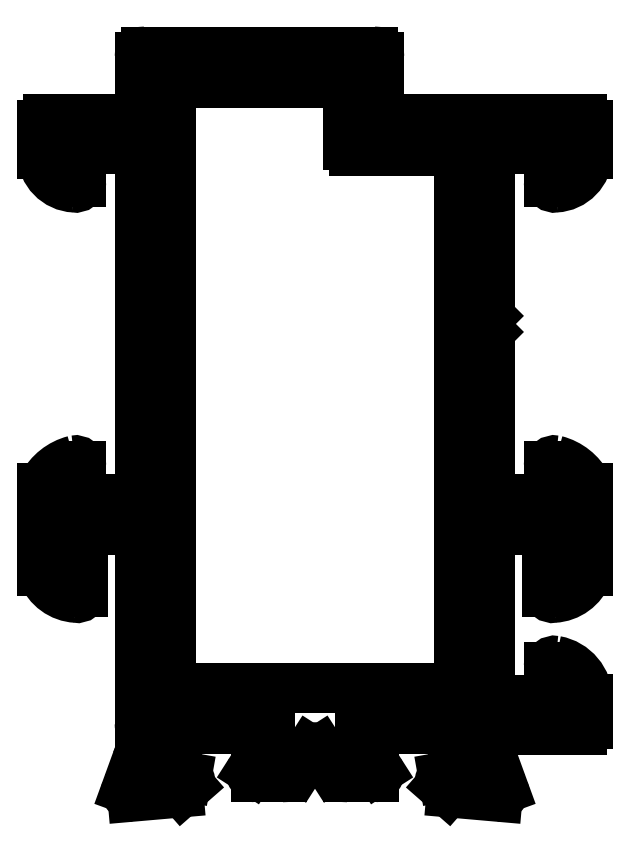
<metadata>
{"format":"dxf","ext":"dxf","renderer":"ezdxf+matplotlib","layout":"modelspace","background":"white","min_lineweight":24,"dpi":150}
</metadata>
<code>
0
SECTION
2
ENTITIES
0
ARC
8
0
10
1880
20
1461
30
0
40
0.3
50
180
51
270
0
LINE
8
0
10
1880
20
1460
30
0
11
1886
21
1460
31
0
0
LINE
8
0
10
1880
20
1464
30
0
11
1880
21
1461
31
0
0
LINE
8
0
10
1886
20
1460
30
0
11
1886
21
1433
31
0
0
LINE
8
0
10
1871
20
1464
30
0
11
1880
21
1464
31
0
0
LINE
8
0
10
1886
20
1433
30
0
11
1871
21
1433
31
0
0
LINE
8
0
10
1871
20
1433
30
0
11
1871
21
1464
31
0
0
ARC
8
0
10
1866
20
1438
30
0
40
0.2999
50
259.8
51
0.01184
0
LINE
8
0
10
1867
20
1438
30
0
11
1867
21
1441
31
0
0
ARC
8
0
10
1866
20
1439
30
0
40
1.955
50
200.8
51
266.8
0
LINE
8
0
10
1869
20
1441
30
0
11
1867
21
1441
31
0
0
ARC
8
0
10
1865
20
1439
30
0
40
0.3
50
180
51
200.8
0
LINE
8
0
10
1869
20
1441
30
0
11
1869
21
1431
31
0
0
LINE
8
0
10
1864
20
1443
30
0
11
1864
21
1439
31
0
0
ARC
8
0
10
1870
20
1431
30
0
40
0.3
50
180
51
240
0
ARC
8
0
10
1865
20
1443
30
0
40
0.3
50
152.4
51
180
0
ARC
8
0
10
1869
20
1430
30
0
40
0.3
50
360
51
60
0
ARC
8
0
10
1867
20
1442
30
0
40
2.54
50
104.5
51
152.4
0
LINE
8
0
10
1870
20
1429
30
0
11
1870
21
1430
31
0
0
ARC
8
0
10
1866
20
1444
30
0
40
0.2981
50
359.6
51
100.6
0
ARC
8
0
10
1869
20
1429
30
0
40
0.3
50
280.9
51
1.737e-10
0
LINE
8
0
10
1866
20
1442
30
0
11
1866
21
1444
31
0
0
ARC
8
0
10
1870
20
1429
30
0
40
0.3
50
100.9
51
160
0
LINE
8
0
10
1869
20
1442
30
0
11
1866
21
1442
31
0
0
LINE
8
0
10
1869
20
1428
30
0
11
1869
21
1429
31
0
0
LINE
8
0
10
1869
20
1460
30
0
11
1869
21
1442
31
0
0
ARC
8
0
10
1869
20
1427
30
0
40
0.3
50
160
51
275
0
LINE
8
0
10
1866
20
1460
30
0
11
1869
21
1460
31
0
0
LINE
8
0
10
1871
20
1427
30
0
11
1869
21
1427
31
0
0
LINE
8
0
10
1866
20
1459
30
0
11
1866
21
1460
31
0
0
ARC
8
0
10
1871
20
1428
30
0
40
0.3
50
275
51
315
0
ARC
8
0
10
1866
20
1459
30
0
40
0.3
50
259.8
51
1.737e-10
0
LINE
8
0
10
1872
20
1428
30
0
11
1872
21
1427
31
0
0
ARC
8
0
10
1866
20
1460
30
0
40
1.731
50
181.1
51
267.2
0
ARC
8
0
10
1872
20
1428
30
0
40
0.25
50
315
51
75
0
LINE
8
0
10
1864
20
1462
30
0
11
1864
21
1460
31
0
0
LINE
8
0
10
1872
20
1428
30
0
11
1872
21
1428
31
0
0
ARC
8
0
10
1865
20
1462
30
0
40
0.3
50
90
51
180
0
ARC
8
0
10
1872
20
1428
30
0
40
0.2
50
195
51
255
0
LINE
8
0
10
1865
20
1462
30
0
11
1869
21
1462
31
0
0
LINE
8
0
10
1871
20
1430
30
0
11
1872
21
1428
31
0
0
LINE
8
0
10
1869
20
1465
30
0
11
1869
21
1462
31
0
0
ARC
8
0
10
1871
20
1430
30
0
40
0.3
50
180
51
195
0
ARC
8
0
10
1870
20
1465
30
0
40
0.3
50
90
51
180
0
LINE
8
0
10
1871
20
1431
30
0
11
1871
21
1430
31
0
0
LINE
8
0
10
1881
20
1465
30
0
11
1870
21
1465
31
0
0
ARC
8
0
10
1871
20
1431
30
0
40
0.3
50
41.81
51
180
0
ARC
8
0
10
1881
20
1465
30
0
40
0.3
50
0
51
90
0
ARC
8
0
10
1872
20
1431
30
0
40
0.3
50
221.8
51
270
0
LINE
8
0
10
1882
20
1465
30
0
11
1882
21
1462
31
0
0
LINE
8
0
10
1876
20
1431
30
0
11
1872
21
1431
31
0
0
LINE
8
0
10
1892
20
1462
30
0
11
1882
21
1462
31
0
0
ARC
8
0
10
1876
20
1430
30
0
40
0.3
50
360
51
90
0
ARC
8
0
10
1892
20
1462
30
0
40
0.3
50
0
51
90
0
LINE
8
0
10
1876
20
1430
30
0
11
1876
21
1430
31
0
0
LINE
8
0
10
1892
20
1462
30
0
11
1892
21
1460
31
0
0
ARC
8
0
10
1876
20
1430
30
0
40
0.3
50
328.6
51
0
0
ARC
8
0
10
1891
20
1460
30
0
40
1.731
50
272.8
51
358.9
0
LINE
8
0
10
1875
20
1429
30
0
11
1876
21
1430
31
0
0
ARC
8
0
10
1891
20
1459
30
0
40
0.3
50
180
51
280.2
0
ARC
8
0
10
1875
20
1428
30
0
40
0.25
50
148.6
51
270
0
LINE
8
0
10
1890
20
1459
30
0
11
1890
21
1460
31
0
0
LINE
8
0
10
1877
20
1428
30
0
11
1875
21
1428
31
0
0
LINE
8
0
10
1890
20
1460
30
0
11
1887
21
1460
31
0
0
ARC
8
0
10
1877
20
1429
30
0
40
1
50
270
51
327.4
0
LINE
8
0
10
1887
20
1452
30
0
11
1887
21
1460
31
0
0
LINE
8
0
10
1878
20
1430
30
0
11
1878
21
1429
31
0
0
ARC
8
0
10
1887
20
1452
30
0
40
0.3
50
315
51
1.737e-10
0
ARC
8
0
10
1878
20
1429
30
0
40
0.3
50
32.6
51
147.4
0
LINE
8
0
10
1887
20
1452
30
0
11
1887
21
1451
31
0
0
LINE
8
0
10
1879
20
1430
30
0
11
1879
21
1429
31
0
0
LINE
8
0
10
1887
20
1451
30
0
11
1887
21
1451
31
0
0
ARC
8
0
10
1880
20
1429
30
0
40
1
50
212.6
51
270
0
ARC
8
0
10
1887
20
1451
30
0
40
0.3
50
0
51
45
0
LINE
8
0
10
1880
20
1428
30
0
11
1881
21
1428
31
0
0
LINE
8
0
10
1887
20
1451
30
0
11
1887
21
1442
31
0
0
ARC
8
0
10
1881
20
1428
30
0
40
0.25
50
270
51
31.4
0
LINE
8
0
10
1887
20
1442
30
0
11
1890
21
1442
31
0
0
LINE
8
0
10
1882
20
1429
30
0
11
1881
21
1430
31
0
0
LINE
8
0
10
1890
20
1442
30
0
11
1890
21
1444
31
0
0
ARC
8
0
10
1881
20
1430
30
0
40
0.3
50
180
51
211.4
0
ARC
8
0
10
1891
20
1444
30
0
40
0.2981
50
79.41
51
180.4
0
LINE
8
0
10
1881
20
1430
30
0
11
1881
21
1430
31
0
0
ARC
8
0
10
1890
20
1442
30
0
40
2.54
50
27.65
51
75.47
0
ARC
8
0
10
1881
20
1430
30
0
40
0.3
50
90
51
180
0
ARC
8
0
10
1892
20
1443
30
0
40
0.3
50
0
51
27.65
0
LINE
8
0
10
1881
20
1431
30
0
11
1885
21
1431
31
0
0
LINE
8
0
10
1892
20
1443
30
0
11
1892
21
1439
31
0
0
ARC
8
0
10
1885
20
1431
30
0
40
0.3
50
270
51
318.2
0
ARC
8
0
10
1892
20
1439
30
0
40
0.3
50
339.2
51
0
0
ARC
8
0
10
1886
20
1431
30
0
40
0.3
50
3.474e-10
51
138.2
0
ARC
8
0
10
1891
20
1439
30
0
40
1.955
50
273.2
51
339.2
0
LINE
8
0
10
1886
20
1431
30
0
11
1886
21
1430
31
0
0
ARC
8
0
10
1891
20
1438
30
0
40
0.2999
50
180
51
280.2
0
ARC
8
0
10
1886
20
1430
30
0
40
0.3
50
345
51
360
0
LINE
8
0
10
1890
20
1438
30
0
11
1890
21
1440
31
0
0
LINE
8
0
10
1886
20
1430
30
0
11
1885
21
1428
31
0
0
ARC
8
0
10
1890
20
1440
30
0
40
0.3
50
1.747e-07
51
90
0
ARC
8
0
10
1885
20
1428
30
0
40
0.2
50
285
51
345
0
LINE
8
0
10
1888
20
1441
30
0
11
1890
21
1441
31
0
0
LINE
8
0
10
1885
20
1428
30
0
11
1885
21
1428
31
0
0
ARC
8
0
10
1888
20
1440
30
0
40
0.3
50
90
51
180
0
ARC
8
0
10
1885
20
1428
30
0
40
0.25
50
105
51
225
0
LINE
8
0
10
1887
20
1432
30
0
11
1887
21
1440
31
0
0
LINE
8
0
10
1885
20
1428
30
0
11
1885
21
1427
31
0
0
ARC
8
0
10
1888
20
1432
30
0
40
0.3
50
180
51
270
0
ARC
8
0
10
1885
20
1428
30
0
40
0.3
50
225
51
265
0
LINE
8
0
10
1890
20
1432
30
0
11
1888
21
1432
31
0
0
LINE
8
0
10
1885
20
1427
30
0
11
1888
21
1427
31
0
0
ARC
8
0
10
1890
20
1432
30
0
40
0.3
50
270
51
0
0
ARC
8
0
10
1888
20
1427
30
0
40
0.3
50
265
51
20
0
LINE
8
0
10
1890
20
1432
30
0
11
1890
21
1434
31
0
0
LINE
8
0
10
1888
20
1428
30
0
11
1888
21
1429
31
0
0
ARC
8
0
10
1891
20
1434
30
0
40
0.3
50
79.84
51
180
0
ARC
8
0
10
1887
20
1429
30
0
40
0.3
50
20
51
79.1
0
ARC
8
0
10
1890
20
1432
30
0
40
2
50
2.606e-11
51
79.84
0
ARC
8
0
10
1887
20
1429
30
0
40
0.3
50
180
51
259.1
0
LINE
8
0
10
1892
20
1432
30
0
11
1892
21
1431
31
0
0
LINE
8
0
10
1887
20
1429
30
0
11
1887
21
1430
31
0
0
ARC
8
0
10
1892
20
1431
30
0
40
0.3
50
270
51
0
0
ARC
8
0
10
1887
20
1430
30
0
40
0.3
50
90
51
180
0
LINE
8
0
10
1892
20
1431
30
0
11
1887
21
1431
31
0
0
ENDSEC
0
EOF

</code>
